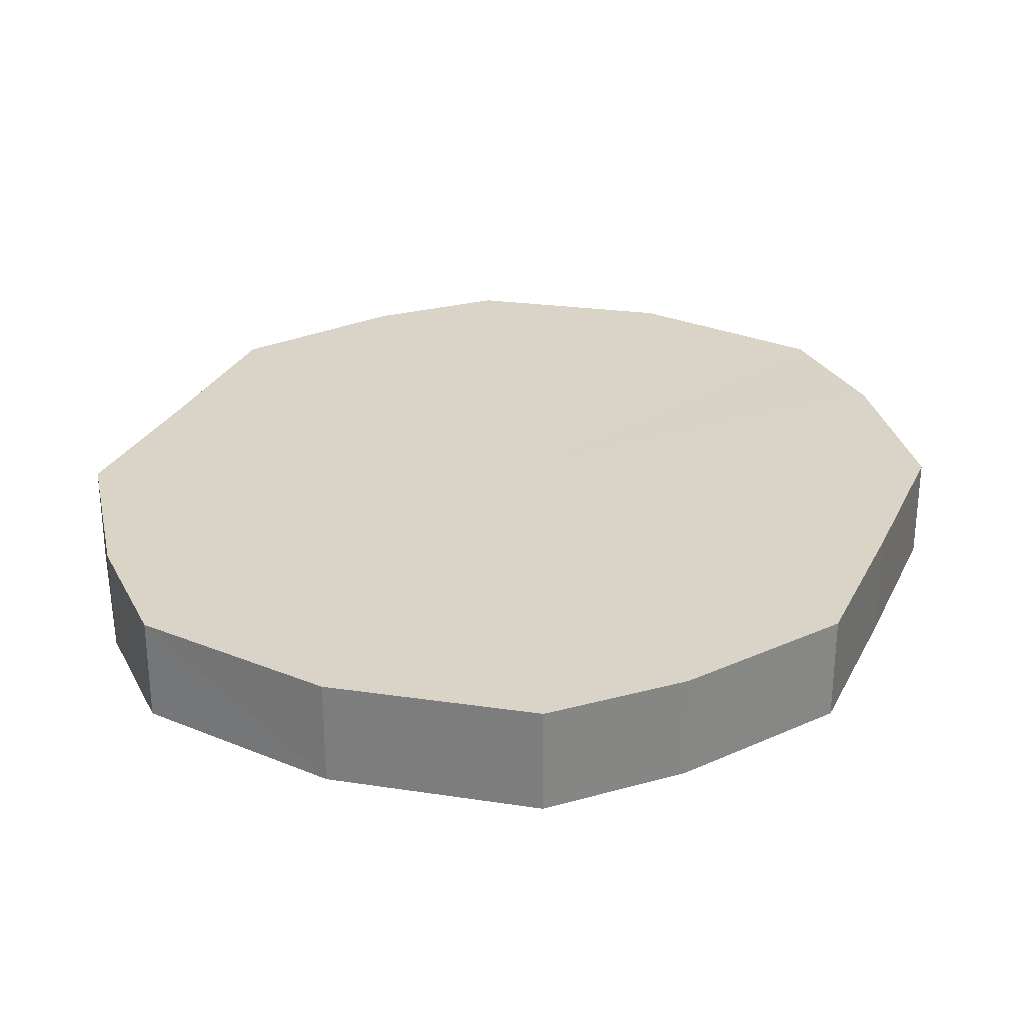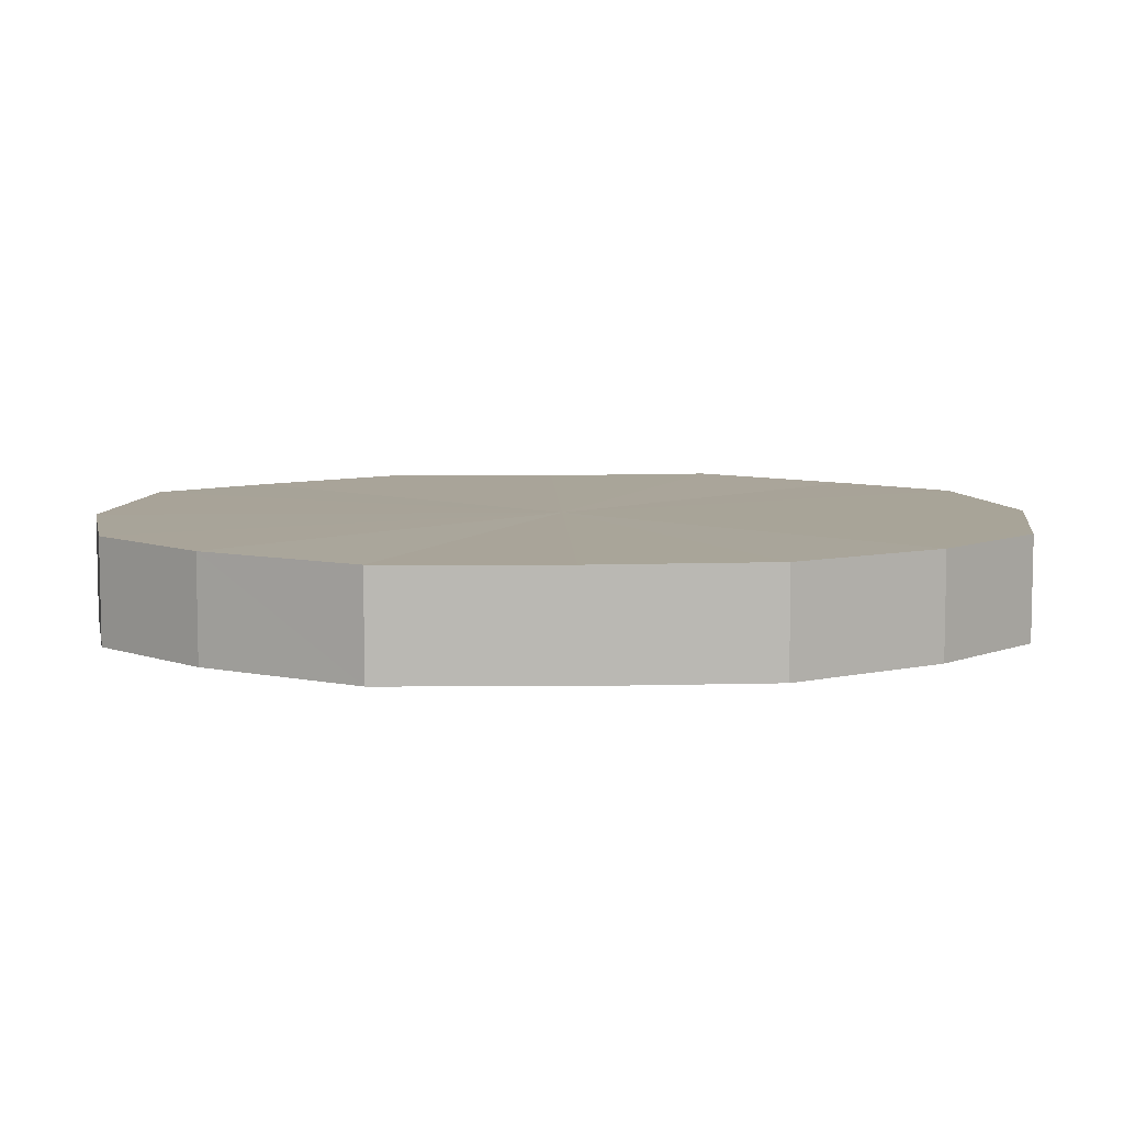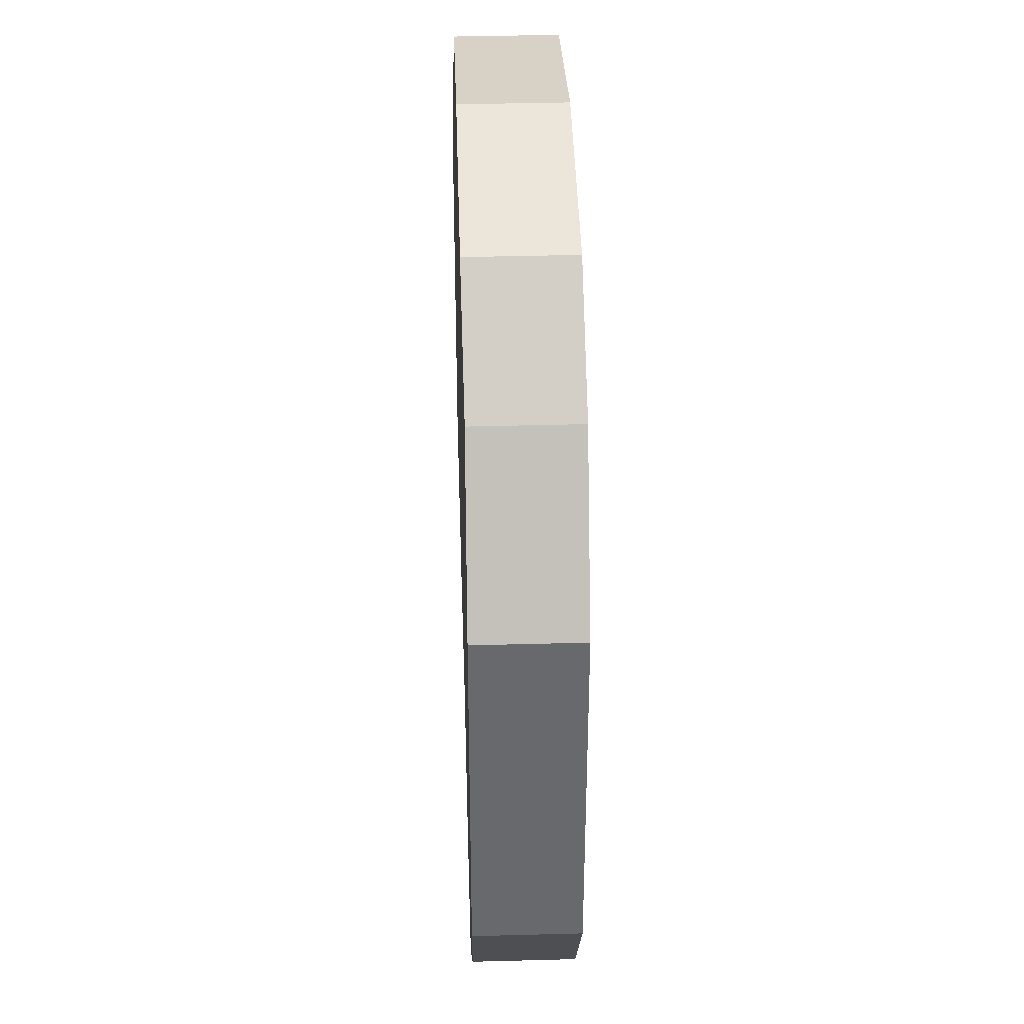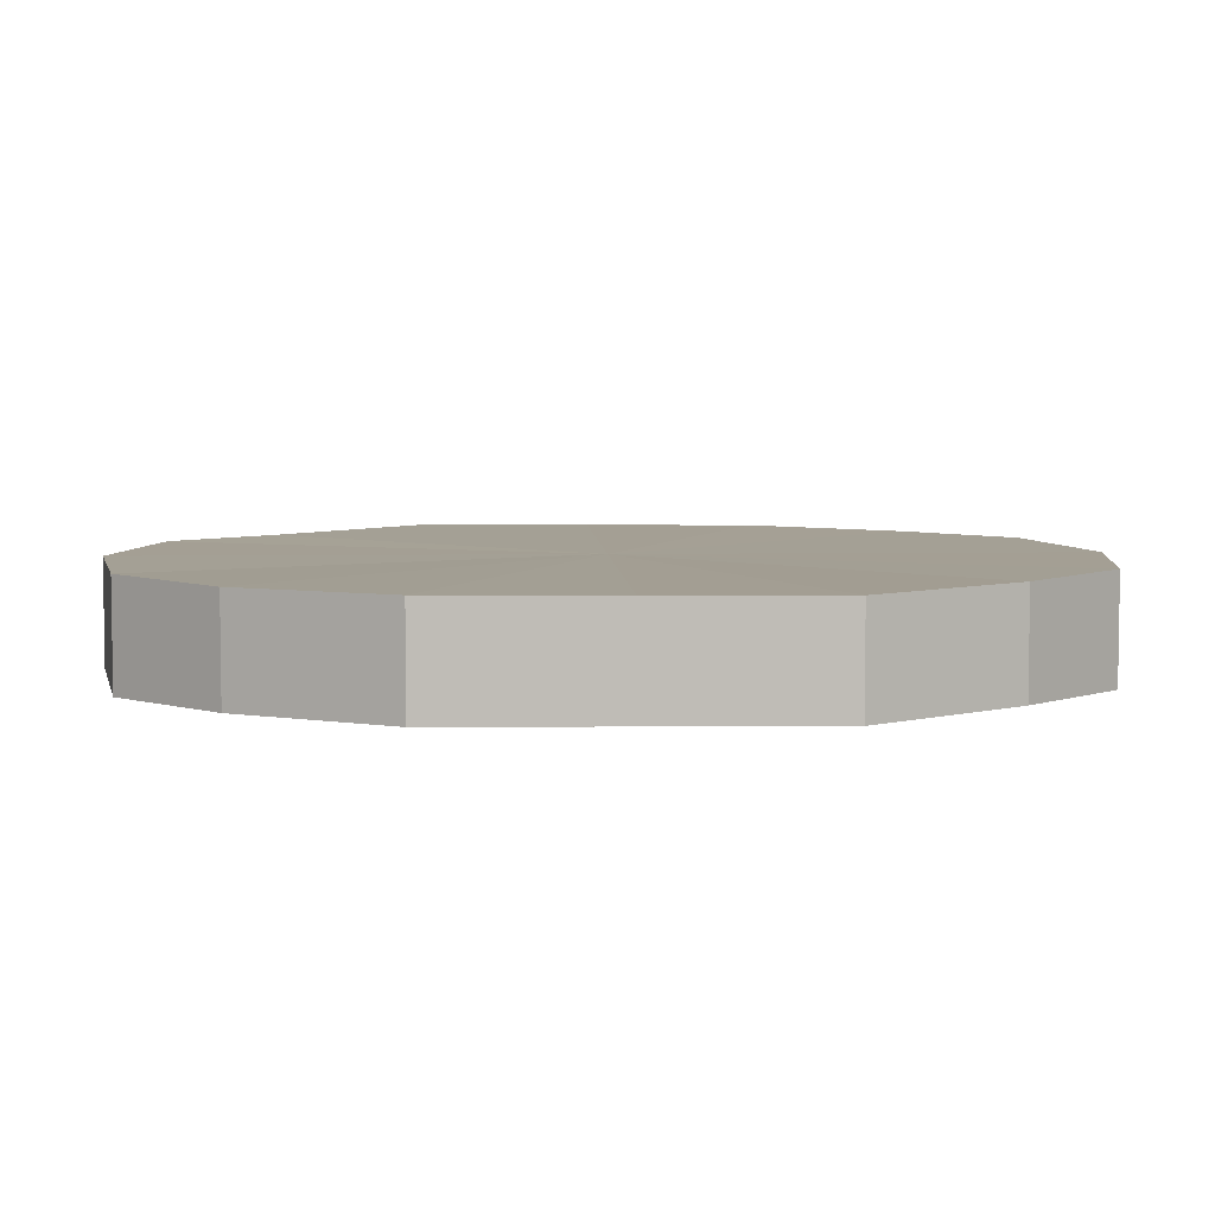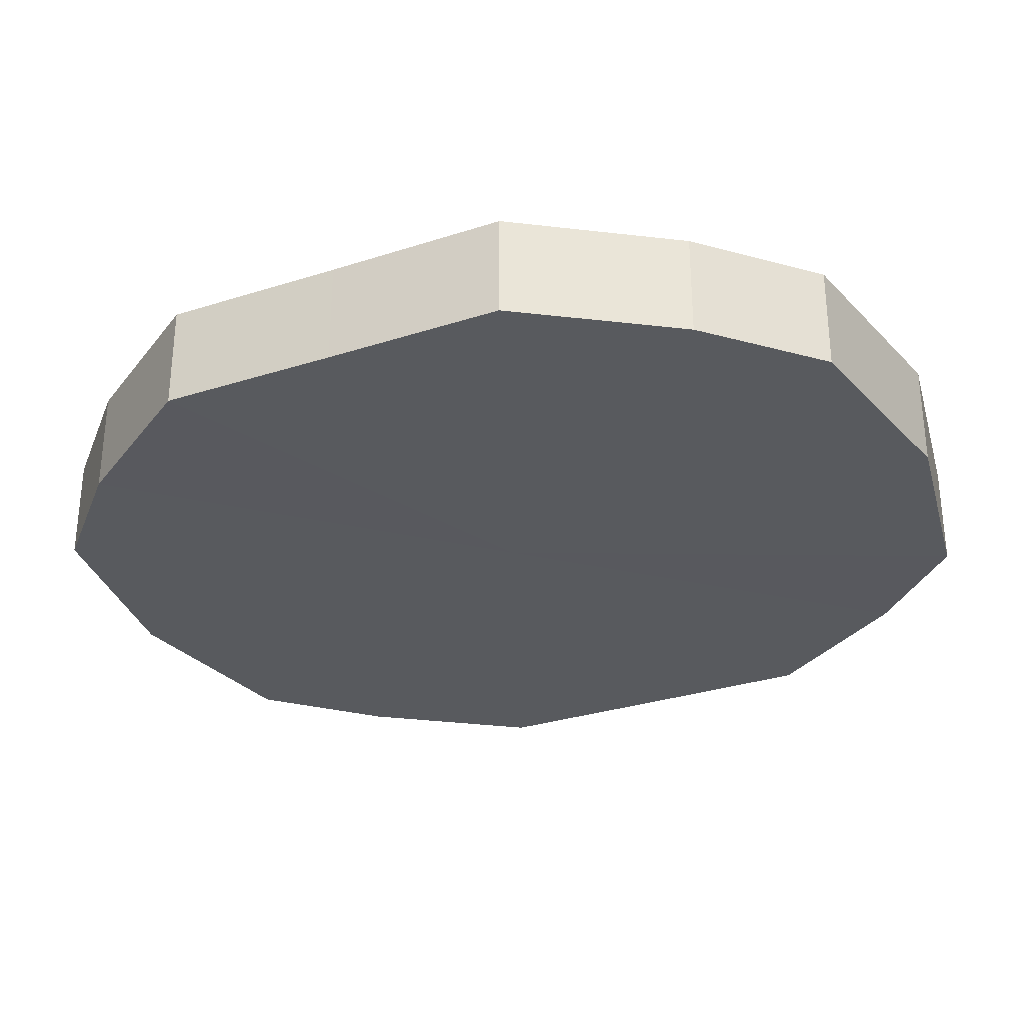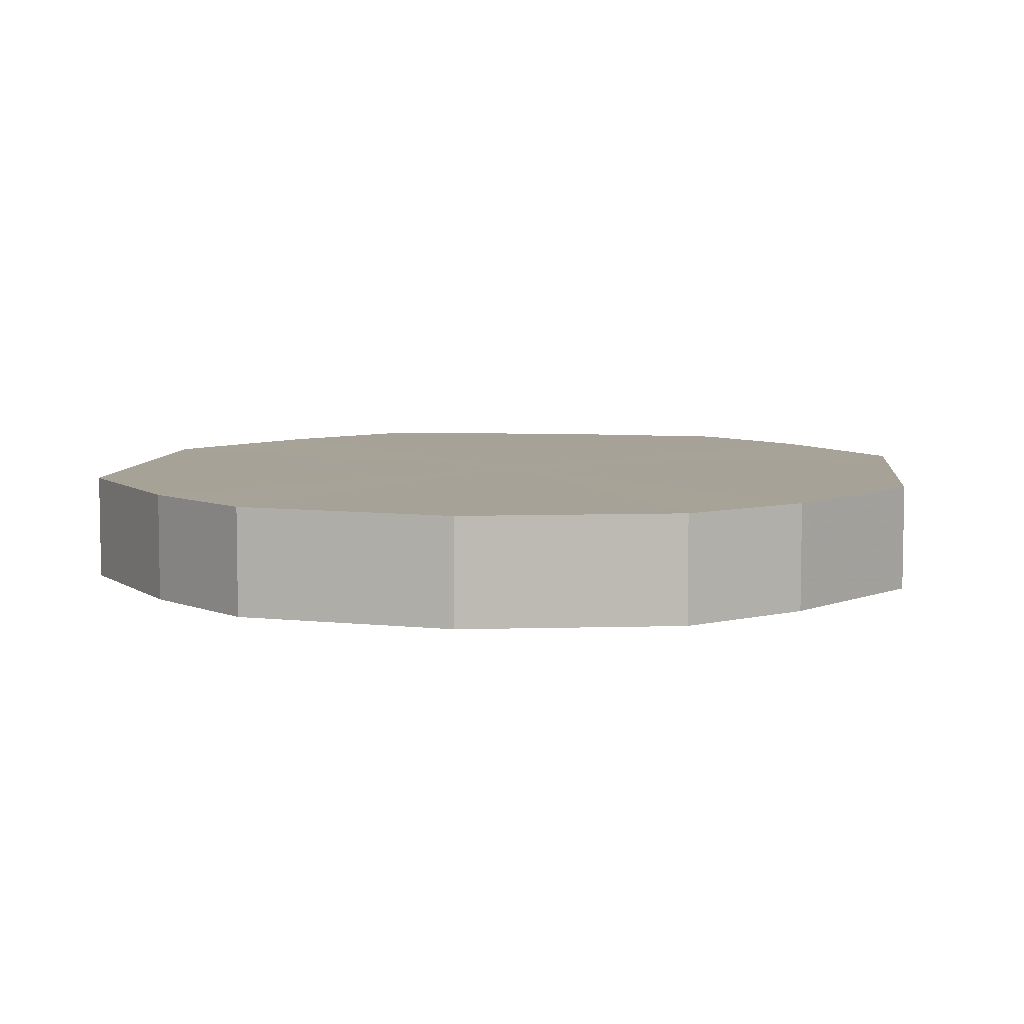
<metadata>
{"format":"obj","ext":"obj","renderer":"f3d","projection":"perspective","resolution":1024,"background":"white","views":[{"elev":28.6,"azim":22.1,"up":"+Y"},{"elev":7.2,"azim":-91.8,"up":"+Y"},{"elev":37.5,"azim":-92.0,"up":"+Z"},{"elev":5.5,"azim":-93.1,"up":"+Y"},{"elev":-30.6,"azim":-65.2,"up":"+Y"},{"elev":6.6,"azim":6.4,"up":"+Y"}]}
</metadata>
<code>
o 657
v 2215 1902 9.15
v 2215 1902 9.167
v 2215 1902 9.15
v 2215 1902 9.182
v 2215 1902 9.167
v 2215 1902 9.133
v 2215 1902 9.133
v 2215 1902 9.192
v 2215 1902 9.182
v 2215 1902 9.118
v 2215 1902 9.118
v 2215 1902 9.195
v 2215 1902 9.192
v 2215 1902 9.108
v 2215 1902 9.108
v 2215 1902 9.192
v 2215 1902 9.195
v 2215 1902 9.105
v 2215 1902 9.105
v 2215 1902 9.182
v 2215 1902 9.192
v 2215 1902 9.108
v 2215 1902 9.108
v 2215 1902 9.167
v 2215 1902 9.182
v 2215 1902 9.118
v 2215 1902 9.118
v 2215 1902 9.15
v 2215 1902 9.167
v 2215 1902 9.133
v 2215 1902 9.133
v 2215 1902 9.15
v 2215 1902 9.15
v 2215 1902 9.167
v 2215 1902 9.167
v 2215 1902 9.182
v 2215 1902 9.182
v 2215 1902 9.133
v 2215 1902 9.15
v 2215 1902 9.118
v 2215 1902 9.133
v 2215 1902 9.192
v 2215 1902 9.192
v 2215 1902 9.108
v 2215 1902 9.118
v 2215 1902 9.105
v 2215 1902 9.108
v 2215 1902 9.195
v 2215 1902 9.195
v 2215 1902 9.108
v 2215 1902 9.105
v 2215 1902 9.118
v 2215 1902 9.108
v 2215 1902 9.192
v 2215 1902 9.192
v 2215 1902 9.133
v 2215 1902 9.118
v 2215 1902 9.15
v 2215 1902 9.133
v 2215 1902 9.182
v 2215 1902 9.182
v 2215 1902 9.167
v 2215 1902 9.15
v 2215 1902 9.167
v 2215 1902 9.15
v 2215 1902 9.167
v 2215 1902 9.15
v 2215 1902 9.182
v 2215 1902 9.133
v 2215 1902 9.192
v 2215 1902 9.118
v 2215 1902 9.195
v 2215 1902 9.108
v 2215 1902 9.192
v 2215 1902 9.105
v 2215 1902 9.182
v 2215 1902 9.108
v 2215 1902 9.167
v 2215 1902 9.118
v 2215 1902 9.15
v 2215 1902 9.133
v 2215 1902 9.15
v 2215 1902 9.15
v 2215 1902 9.167
v 2215 1902 9.133
v 2215 1902 9.182
v 2215 1902 9.118
v 2215 1902 9.192
v 2215 1902 9.108
v 2215 1902 9.195
v 2215 1902 9.105
v 2215 1902 9.192
v 2215 1902 9.108
v 2215 1902 9.182
v 2215 1902 9.118
v 2215 1902 9.167
v 2215 1902 9.133
v 2215 1902 9.15
f 1 2 3
f 2 4 5
f 6 1 7
f 4 8 9
f 10 6 11
f 8 12 13
f 14 10 15
f 12 16 17
f 18 14 19
f 16 20 21
f 22 18 23
f 20 24 25
f 26 22 27
f 24 28 29
f 30 26 31
f 28 30 32
f 33 34 35
f 35 36 37
f 38 39 33
f 40 41 38
f 37 42 43
f 44 45 40
f 46 47 44
f 43 48 49
f 50 51 46
f 52 53 50
f 49 54 55
f 56 57 52
f 58 59 56
f 55 60 61
f 62 63 58
f 61 64 62
f 65 66 67
f 65 68 66
f 65 67 69
f 65 70 68
f 65 69 71
f 65 72 70
f 65 71 73
f 65 74 72
f 65 73 75
f 65 76 74
f 65 75 77
f 65 78 76
f 65 77 79
f 65 80 78
f 65 79 81
f 65 81 80
f 82 83 84
f 82 85 83
f 82 84 86
f 82 87 85
f 82 86 88
f 82 89 87
f 82 88 90
f 82 91 89
f 82 90 92
f 82 93 91
f 82 92 94
f 82 95 93
f 82 94 96
f 82 97 95
f 82 96 98
f 82 98 97

</code>
